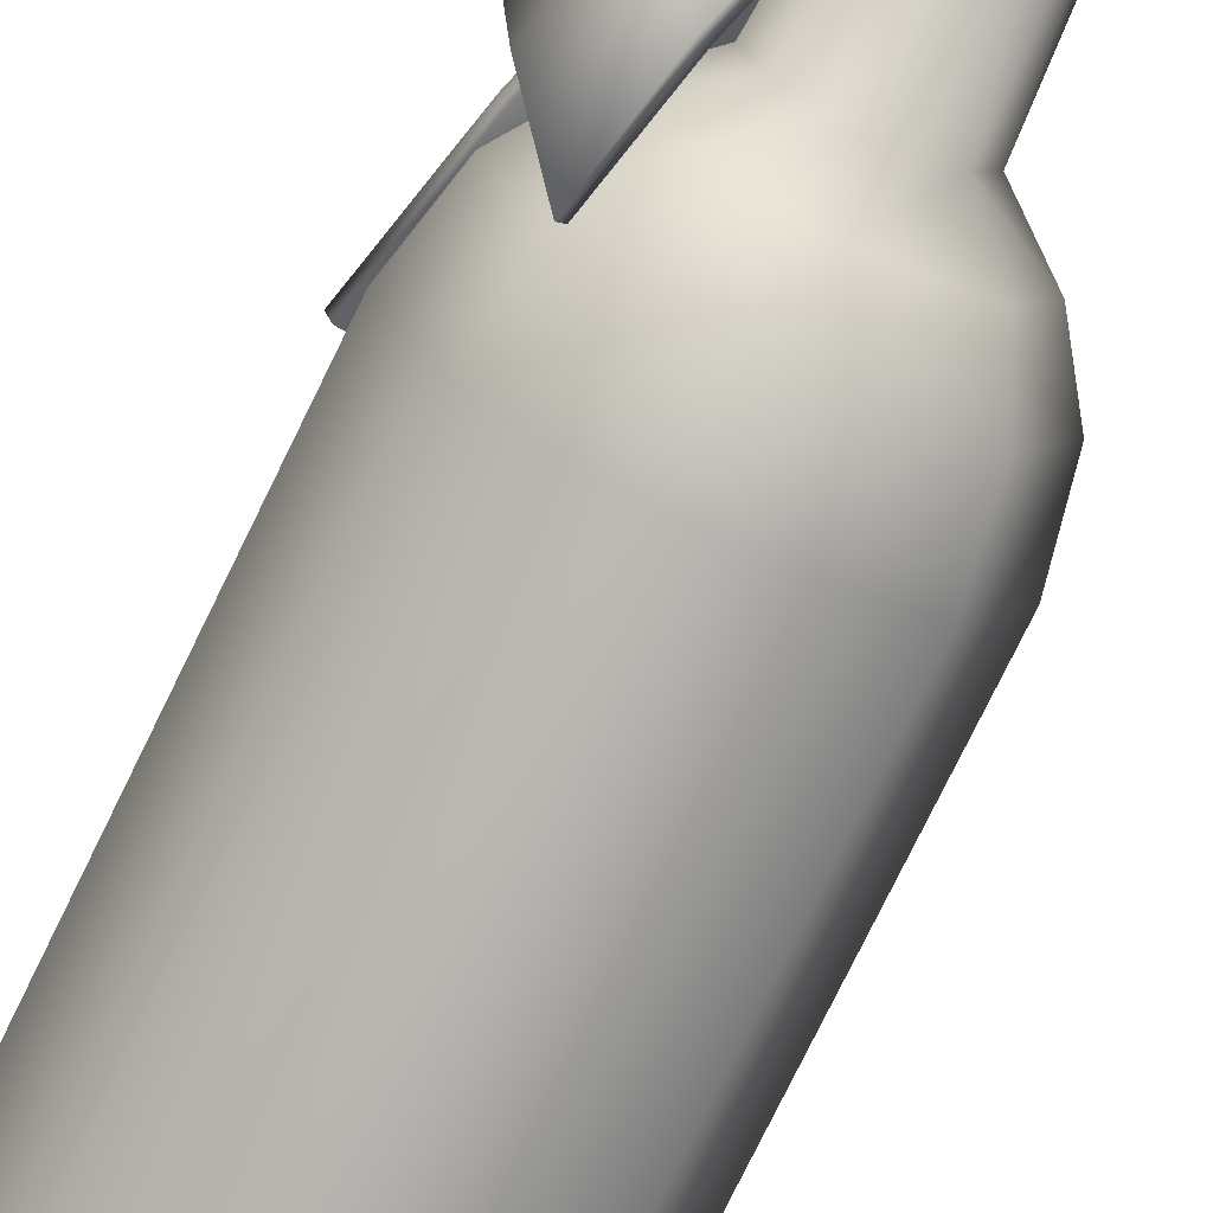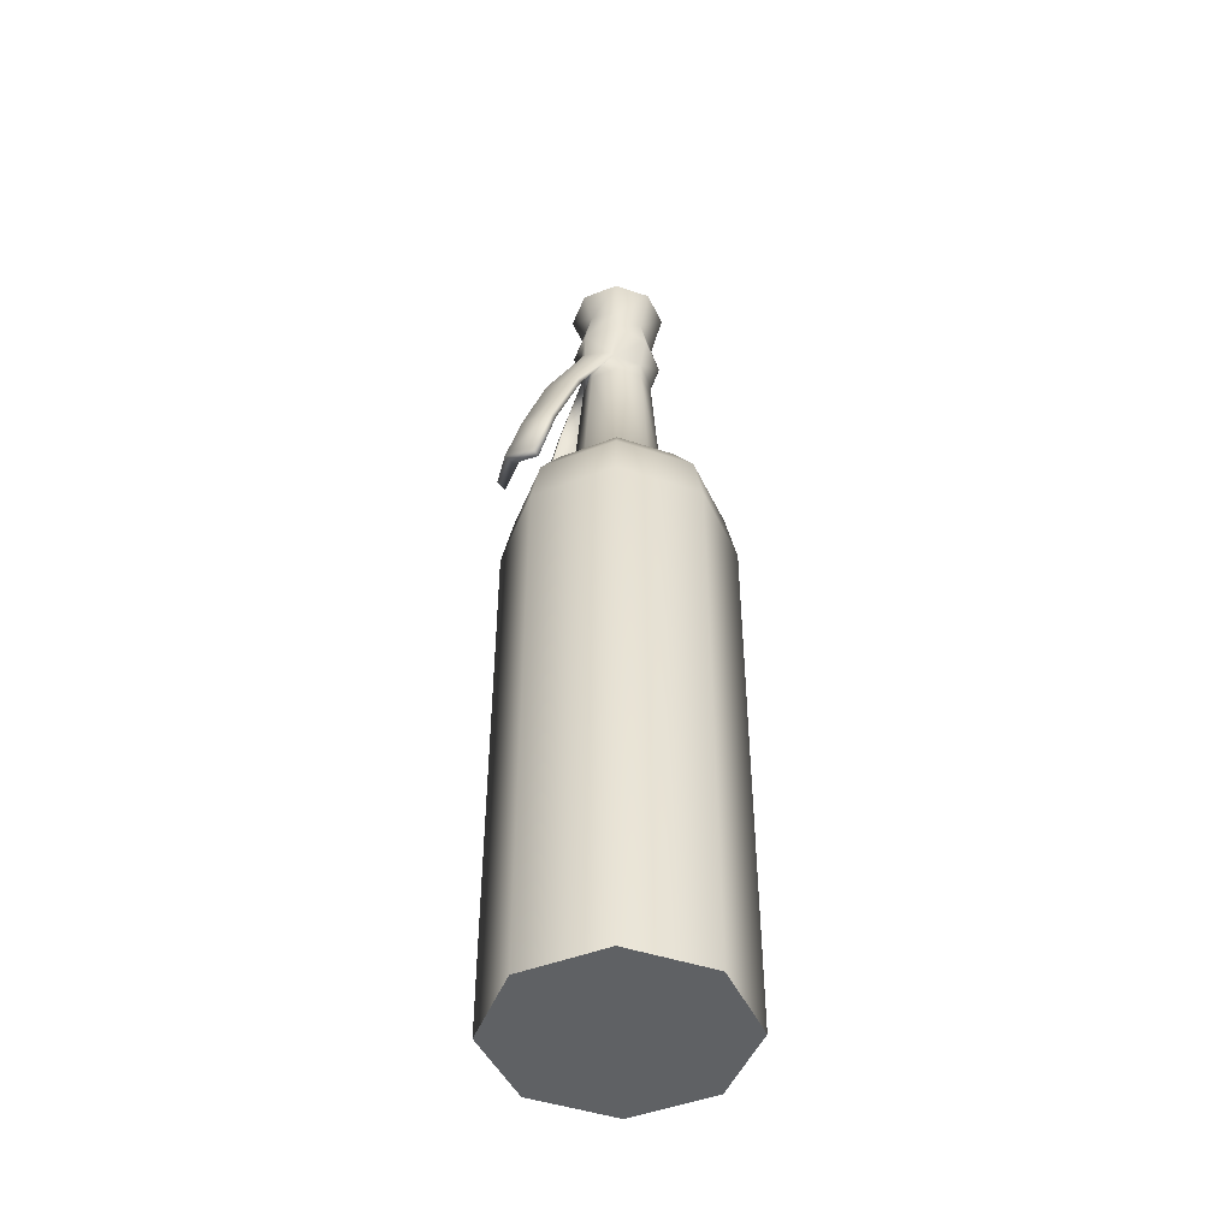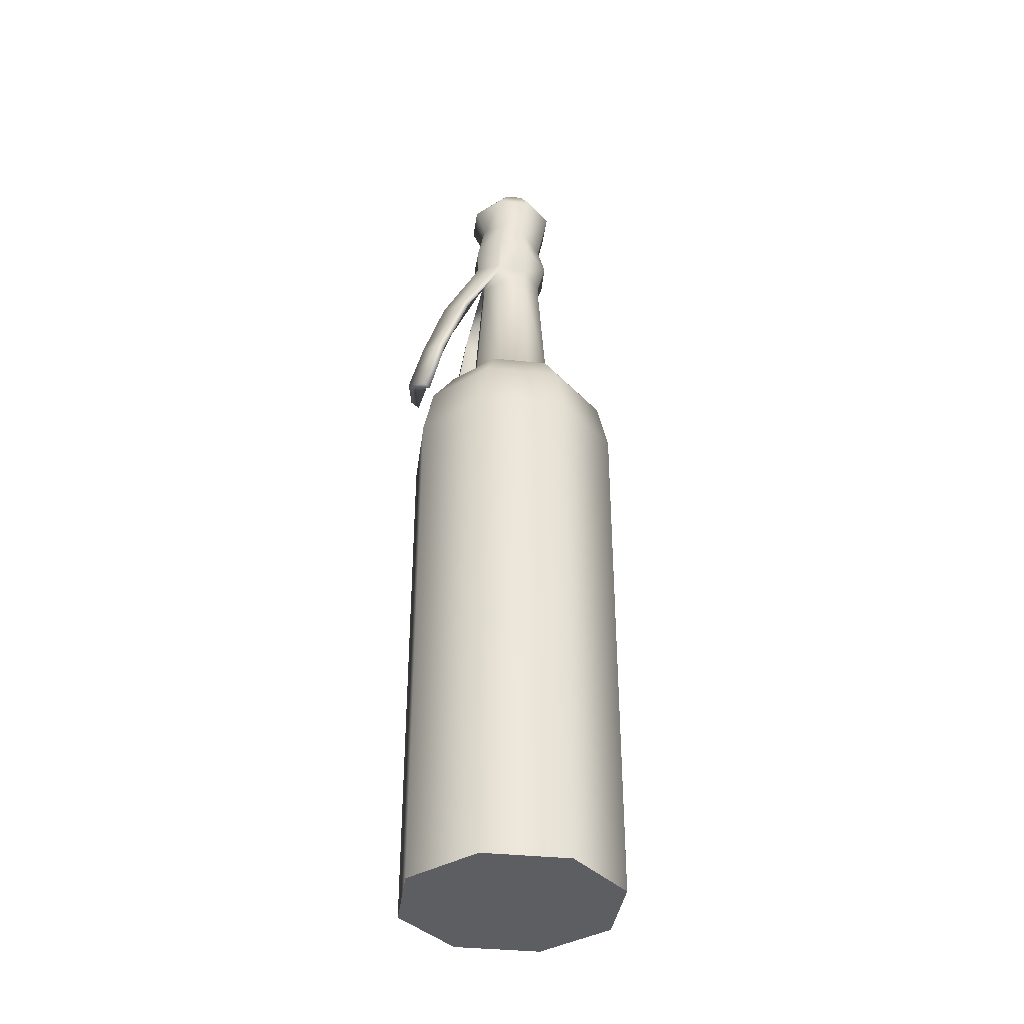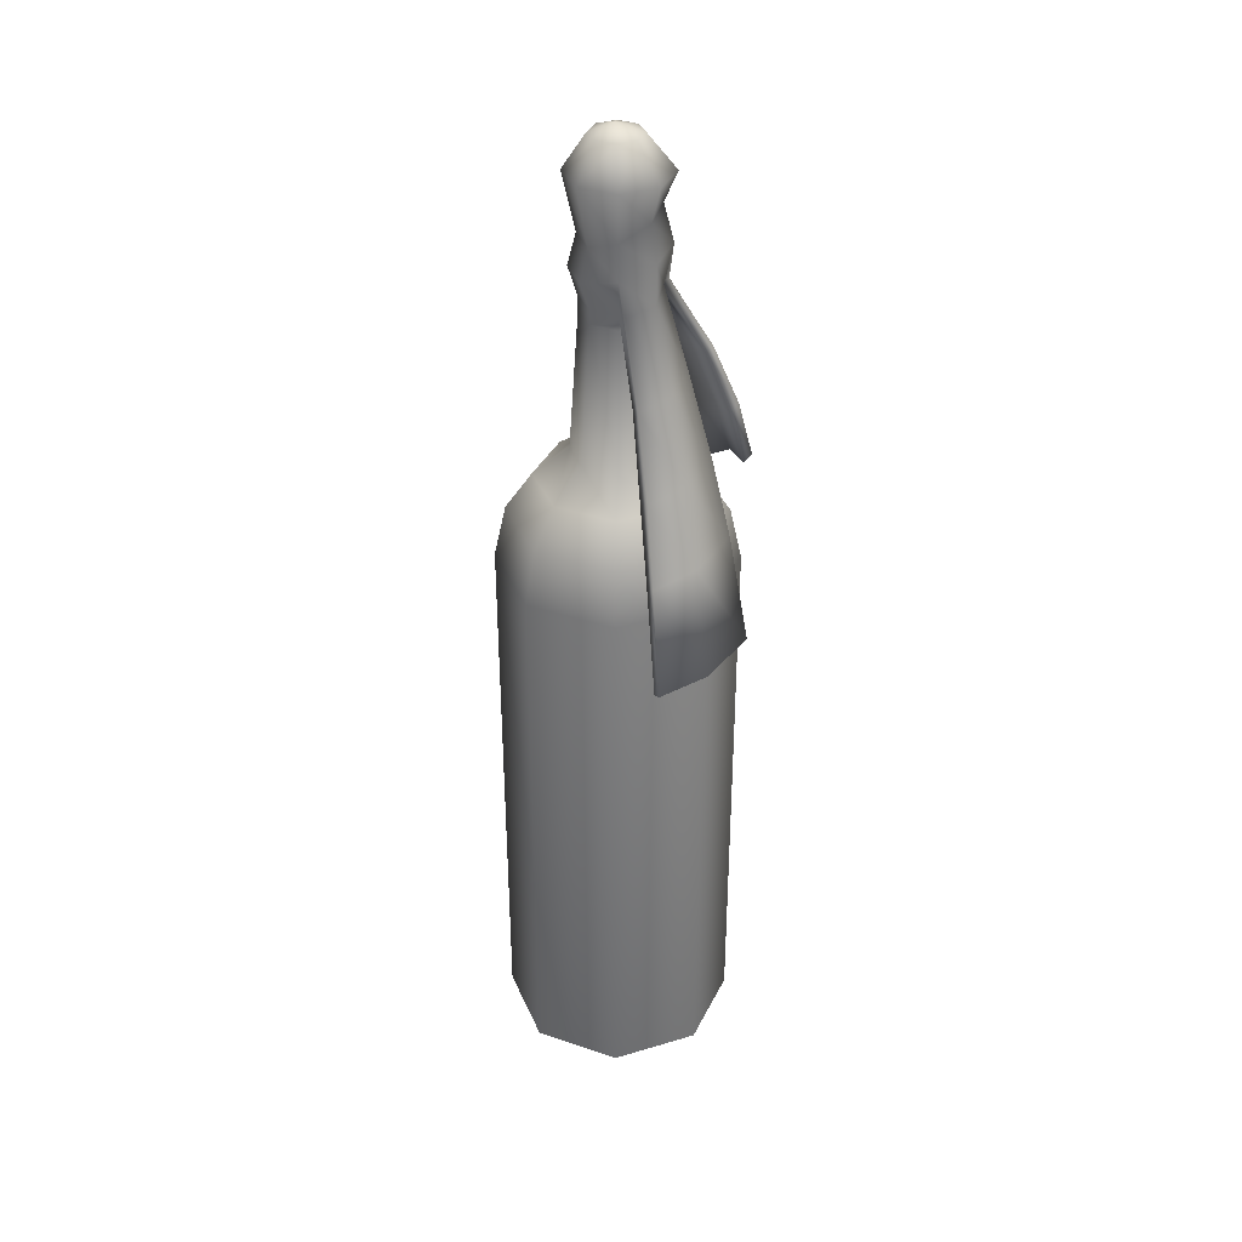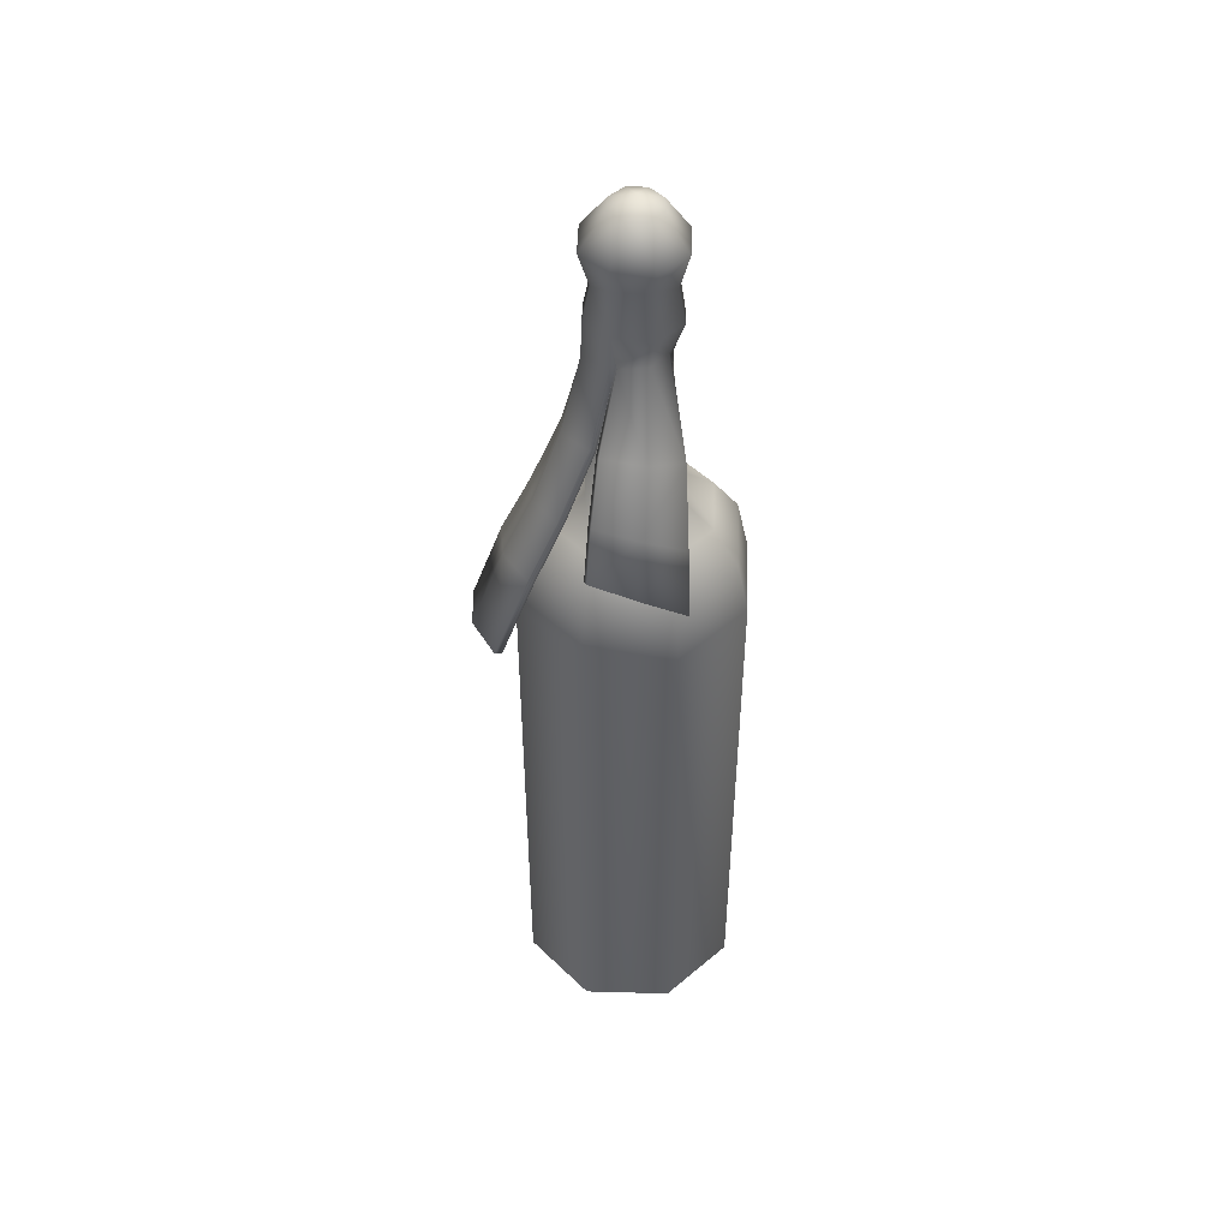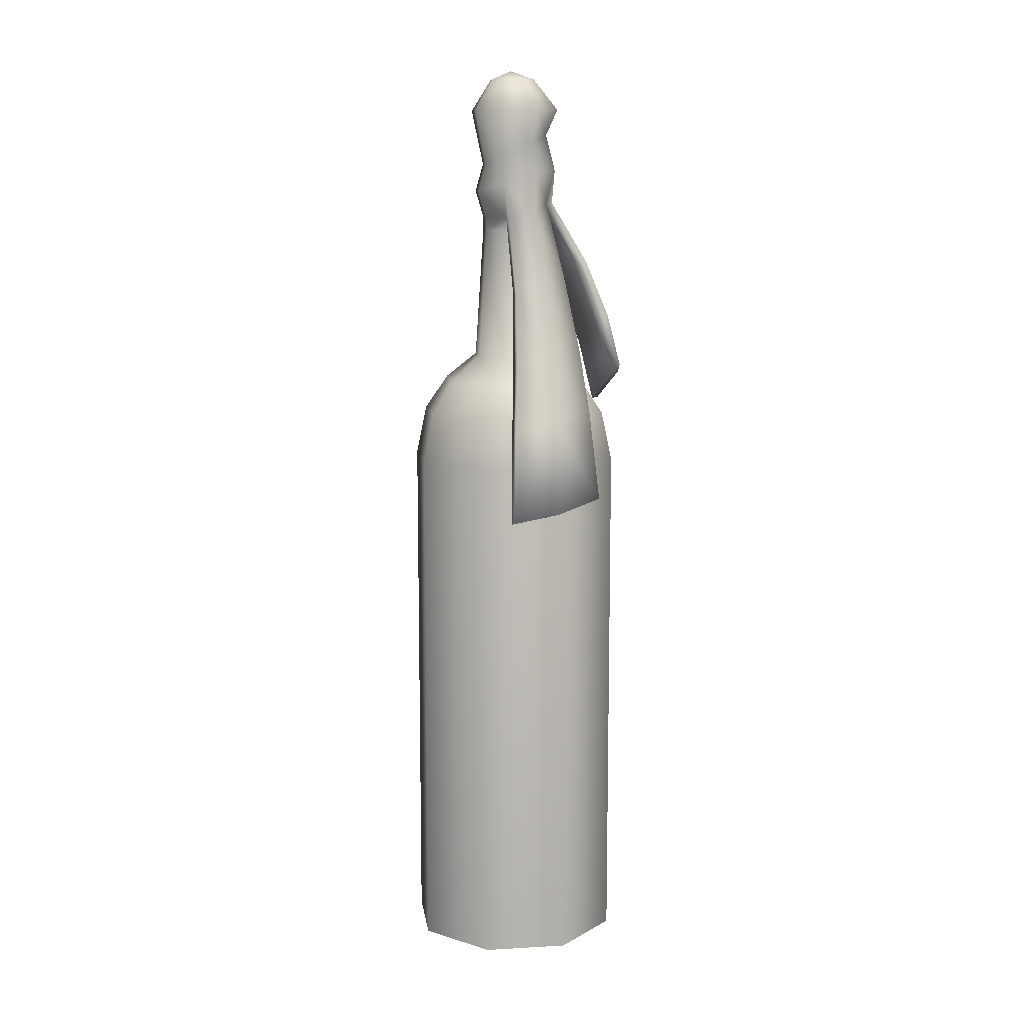
<metadata>
{"format":"obj","ext":"obj","renderer":"f3d","projection":"perspective","resolution":1024,"background":"white","views":[{"elev":-75.1,"azim":-25.9,"up":"+Y"},{"elev":-46.3,"azim":1.5,"up":"+Z"},{"elev":-37.4,"azim":14.8,"up":"+Z"},{"elev":36.0,"azim":-178.8,"up":"+Z"},{"elev":47.8,"azim":-65.7,"up":"+Z"},{"elev":10.4,"azim":-165.5,"up":"+Z"}]}
</metadata>
<code>
g Adriana_01_Bottle
v -0.03788 0 0
v -0.02679 0.02678 0.1829
v -0.03788 0 0.1829
v -0.02679 0.02678 0
v -0 0.03788 0.1829
v -0 0.03788 0
v 0.02679 0.02678 0.1829
v 0.02679 0.02678 0
v 0.03788 0 0.1829
v 0.03788 0 0
v 0.02679 -0.02679 0.1829
v 0.03788 0 0.1829
v 0.02679 -0.02679 0
v -0 -0.03788 0.1829
v -0 -0.03788 0
v -0.02679 -0.02679 0.1829
v -0.02679 -0.02679 0
v -0.03788 0 0.1829
v -0.03788 0 0
v 0.02679 0.02678 0.1829
v 0.02413 0.02413 0.2002
v -0 0.03412 0.2002
v 0.03412 0 0.2002
v 0.03788 0 0.1829
v 0.01824 0.01824 0.2123
v -0 0.02579 0.2123
v 0.02413 -0.02413 0.2002
v 0.02679 -0.02679 0.1829
v 0.02579 0 0.2123
v 0.009963 0.01078 0.2213
v -0.000631 0.01517 0.2213
v -0 -0.03412 0.2002
v -0 -0.03788 0.1829
v -0 -0.02579 0.2123
v 0.01824 -0.01824 0.2123
v 0.009963 -0.01041 0.2213
v -0.000631 -0.0148 0.2213
v -0.000582 -0.01176 0.2671
v 0.007825 -0.008277 0.2671
v 0.01435 0.000184 0.2213
v 0.01131 0.00013 0.2671
v 0.007825 0.008536 0.2671
v -0.000582 0.01202 0.2671
v -0.02679 0.02678 0.1829
v -0 0.03788 0.1829
v -0 0.03412 0.2002
v -0.02413 0.02413 0.2002
v -0.03788 0 0.1829
v -0 0.02579 0.2123
v -0.03412 0 0.2002
v -0.02679 -0.02679 0.1829
v -0.01824 0.01824 0.2123
v -0.000631 0.01517 0.2213
v -0.02413 -0.02413 0.2002
v -0 -0.03788 0.1829
v -0 -0.03412 0.2002
v -0.02579 0 0.2123
v -0.01123 0.01078 0.2213
v -0.000582 0.01202 0.2671
v -0.008989 0.008536 0.2671
v -0.01824 -0.01824 0.2123
v -0 -0.02579 0.2123
v -0.000631 -0.0148 0.2213
v -0.01562 0.000184 0.2213
v -0.01247 0.00013 0.2671
v -0.01123 -0.01041 0.2213
v -0.008989 -0.008277 0.2671
v -0.000582 -0.01176 0.2671
v -0.000582 0.01202 0.2718
v 0.007825 0.008536 0.2718
v 0.01019 0.0109 0.2811
v -0.000738 0.0154 0.2837
v 0.008077 0.008704 0.291
v -0.000538 0.01325 0.2943
v -0.002068 0.01391 0.2719
v -0.004656 0.01772 0.2451
v -0.01111 0.01081 0.2872
v -0.009548 0.0091 0.2985
v -0.01582 0.00013 0.2887
v -0.01278 0.001061 0.3013
v -0.009241 -0.008444 0.3014
v -0.011 0.0114 0.2744
v -0.006243 0.01981 0.2452
v -0.006993 0.02658 0.2196
v -0.01136 -0.01064 0.2872
v -0.000627 -0.01293 0.2985
v -0.0131 0.001463 0.2764
v -0.01536 0.01603 0.248
v -0.009166 0.02904 0.22
v -0.009249 0.03655 0.1965
v -0.000582 -0.01511 0.287
v 0.008014 -0.009762 0.2942
v -0.02061 0.004609 0.2499
v -0.02026 0.02319 0.2226
v -0.01109 0.03877 0.197
v -0.01179 0.04709 0.1653
v 0.009618 -0.01064 0.2843
v 0.01162 -0.000802 0.2911
v -0.02786 0.01149 0.225
v -0.0236 0.03211 0.1998
v -0.01313 0.04889 0.1659
v -0.02638 0.04016 0.1682
v -0.02772 0.04195 0.1688
v -0.03927 0.02822 0.1727
v -0.03793 0.02642 0.1721
v -0.03344 0.01897 0.203
v -0.03204 0.01714 0.2025
v -0.02649 0.00974 0.2246
v -0.01968 0.002829 0.2498
v -0.01247 0.00013 0.2765
v -0.01454 -0.001146 0.2769
v -0.02542 0.000196 0.2541
v -0.01144 -0.009648 0.2782
v -0.002568 -0.01128 0.2772
v -0.01363 -0.0219 0.2494
v -0.001337 -0.01134 0.2753
v -0.01212 -0.02069 0.2483
v 0.007825 -0.008277 0.2735
v -0.0199 -0.02523 0.2238
v 0.01419 0.00013 0.2814
v 0.01131 0.00013 0.2718
v 0.007825 0.008536 0.2718
v 0.008077 0.008704 0.291
v 0.01019 0.0109 0.2811
v -0.02422 -0.01412 0.2544
v -0.02173 -0.02672 0.2242
v -0.02485 -0.0268 0.2024
v -0.02758 -0.001552 0.2554
v -0.03558 -0.002738 0.2358
v -0.03291 -0.000564 0.2335
v -0.03177 -0.0159 0.2328
v -0.04008 -0.003322 0.2179
v -0.03766 -0.001325 0.2161
v -0.03376 -0.01617 0.2117
v -0.03656 -0.01769 0.2138
v -0.02631 -0.02936 0.2025
v 0.008077 0.008704 0.291
v 0.01162 -0.000802 0.2911
v 0.01556 0.00013 0.3102
v 0.01083 0.01155 0.3102
v -0.000538 0.01325 0.2943
v 0.005939 0.005838 0.3212
v 0.008303 0.00013 0.3212
v 0.000851 0.00013 0.3241
v -0.000582 0.01627 0.3102
v -0.009548 0.0091 0.2985
v 0.000231 0.008202 0.3212
v -0.005477 0.005838 0.3212
v -0.007842 0.00013 0.3212
v -0.012 0.01155 0.3102
v -0.01278 0.001061 0.3013
v -0.01673 0.00013 0.3102
v -0.009241 -0.008444 0.3014
v -0.01278 0.001061 0.3013
v -0.01673 0.00013 0.3102
v -0.012 -0.01129 0.3102
v -0.007842 0.00013 0.3212
v -0.000582 -0.01602 0.3102
v -0.000627 -0.01293 0.2985
v -0.005477 -0.005579 0.3212
v 0.000851 0.00013 0.3241
v 0.01083 -0.01129 0.3102
v 0.008014 -0.009762 0.2942
v 0.000231 -0.007943 0.3212
v 0.005939 -0.005579 0.3212
v 0.008303 0.00013 0.3212
v 0.01556 0.00013 0.3102
v 0.01162 -0.000802 0.2911
v -0.009263 -0.007616 0.2742
v -0.01247 0.00013 0.2765
v -0.02542 0.000196 0.2541
v -0.02081 -0.01239 0.2513
v -0.03291 -0.000564 0.2335
v -0.01212 -0.02069 0.2483
v -0.001337 -0.01134 0.2753
v -0.02877 -0.01491 0.2293
v -0.03766 -0.001325 0.2161
v -0.0199 -0.02523 0.2238
v -0.03376 -0.01617 0.2117
v -0.02485 -0.0268 0.2024
v -0.008989 0.008536 0.2743
v -0.01968 0.002829 0.2498
v -0.01247 0.00013 0.2765
v -0.01386 0.0119 0.2477
v -0.000582 0.01202 0.2718
v -0.02649 0.00974 0.2246
v -0.004656 0.01772 0.2451
v -0.01856 0.02107 0.2222
v -0.03204 0.01714 0.2025
v -0.006993 0.02658 0.2196
v -0.02201 0.03008 0.1993
v -0.03793 0.02642 0.1721
v -0.009249 0.03655 0.1965
v -0.02638 0.04016 0.1682
v -0.01179 0.04709 0.1653
v 0.007825 0.008536 0.2718
v 0.007825 0.008536 0.2671
v 0.01131 0.00013 0.2671
v 0.01131 0.00013 0.2718
v 0.007825 -0.008277 0.2671
v 0.007825 -0.008277 0.2735
v -0.000582 -0.01176 0.2671
v -0.001337 -0.01134 0.2753
v -0.008989 -0.008277 0.2671
v -0.009263 -0.007616 0.2742
v -0.01247 0.00013 0.2671
v -0.01247 0.00013 0.2765
v -0.008989 0.008536 0.2743
v -0.008989 0.008536 0.2671
v -0.000582 0.01202 0.2718
v -0.000582 0.01202 0.2671
v 0.007825 0.008536 0.2671
v 0.007825 0.008536 0.2718
v 0.02679 0.02678 0
v -0 0 0
v 0.03788 0 0
v -0 0.03788 0
v 0.02679 -0.02679 0
v -0.02679 0.02678 0
v -0 -0.03788 0
v -0.03788 0 0
v -0.02679 -0.02679 0
g Adriana_01_Bottle_0
f -220 -221 -222
f -221 -219 -222
f -221 -218 -219
f -218 -217 -219
f -218 -216 -217
f -216 -215 -217
f -216 -214 -215
f -214 -213 -215
f -211 -212 -213
f -212 -210 -213
f -212 -209 -210
f -209 -208 -210
f -209 -207 -208
f -207 -206 -208
f -207 -205 -206
f -205 -204 -206
f -202 -203 -218
f -201 -202 -218
f -202 -200 -203
f -200 -199 -203
f -198 -202 -201
f -197 -198 -201
f -200 -196 -199
f -196 -195 -199
f -194 -200 -202
f -198 -194 -202
f -193 -198 -197
f -192 -193 -197
f -196 -191 -195
f -191 -190 -195
f -189 -191 -196
f -188 -196 -200
f -188 -189 -196
f -194 -188 -200
f -188 -187 -189
f -187 -188 -194
f -187 -186 -189
f -185 -186 -187
f -184 -185 -187
f -183 -194 -198
f -183 -187 -194
f -184 -187 -183
f -193 -183 -198
f -182 -184 -183
f -182 -183 -193
f -181 -182 -193
f -181 -193 -192
f -180 -181 -192
f -177 -178 -179
f -176 -177 -179
f -176 -179 -175
f -174 -177 -176
f -173 -176 -175
f -173 -175 -172
f -171 -174 -176
f -171 -176 -173
f -170 -174 -171
f -169 -173 -172
f -169 -172 -168
f -167 -169 -168
f -166 -171 -173
f -166 -173 -169
f -165 -170 -171
f -165 -171 -166
f -164 -170 -165
f -163 -164 -165
f -162 -169 -167
f -162 -166 -169
f -161 -162 -167
f -161 -160 -162
f -163 -165 -159
f -159 -165 -166
f -158 -163 -159
f -162 -157 -166
f -157 -159 -166
f -158 -159 -157
f -160 -157 -162
f -156 -158 -157
f -156 -157 -160
f -155 -156 -160
f -152 -153 -154
f -151 -152 -154
f -150 -152 -151
f -149 -150 -151
f -154 -148 -151
f -148 -154 -147
f -149 -151 -146
f -145 -149 -146
f -145 -146 -144
f -143 -145 -144
f -143 -144 -142
f -141 -146 -151
f -148 -141 -151
f -140 -148 -147
f -140 -147 -139
f -144 -138 -142
f -142 -138 -137
f -136 -144 -146
f -141 -136 -146
f -135 -141 -148
f -140 -135 -148
f -134 -140 -139
f -134 -139 -133
f -138 -132 -137
f -137 -132 -131
f -130 -136 -141
f -135 -130 -141
f -129 -135 -140
f -134 -129 -140
f -128 -134 -133
f -128 -133 -127
f -132 -126 -131
f -131 -126 -125
f -124 -130 -135
f -129 -124 -135
f -123 -129 -134
f -128 -123 -134
f -122 -128 -127
f -122 -127 -121
f -122 -120 -128
f -120 -122 -121
f -120 -123 -128
f -119 -120 -121
f -120 -119 -123
f -118 -119 -121
f -123 -117 -129
f -119 -117 -123
f -119 -118 -117
f -117 -124 -129
f -118 -116 -117
f -117 -116 -124
f -116 -115 -124
f -124 -115 -130
f -115 -114 -130
f -130 -114 -136
f -114 -113 -136
f -144 -136 -113
f -113 -112 -144
f -144 -112 -138
f -112 -113 -111
f -112 -110 -138
f -138 -110 -109
f -108 -109 -110
f -132 -138 -109
f -132 -109 -107
f -109 -108 -107
f -126 -132 -107
f -108 -106 -107
f -105 -126 -107
f -104 -106 -108
f -103 -126 -105
f -102 -103 -105
f -126 -103 -125
f -103 -102 -101
f -125 -103 -100
f -99 -103 -101
f -103 -99 -100
f -98 -108 -110
f -98 -110 -112
f -97 -104 -108
f -96 -104 -97
f -95 -98 -112
f -95 -112 -111
f -94 -95 -111
f -98 -95 -94
f -93 -94 -111
f -108 -98 -92
f -92 -98 -94
f -97 -108 -92
f -91 -94 -93
f -92 -94 -91
f -90 -91 -93
f -91 -90 -89
f -88 -92 -91
f -97 -92 -88
f -88 -91 -89
f -96 -87 -89
f -87 -96 -97
f -87 -88 -89
f -87 -97 -88
f -84 -85 -86
f -83 -84 -86
f -83 -86 -82
f -83 -81 -84
f -81 -80 -84
f -79 -80 -81
f -78 -83 -82
f -78 -82 -77
f -76 -81 -83
f -79 -81 -76
f -78 -76 -83
f -79 -76 -75
f -75 -76 -78
f -79 -75 -74
f -73 -78 -77
f -73 -75 -78
f -74 -75 -73
f -73 -77 -72
f -71 -74 -73
f -71 -73 -72
f -68 -69 -70
f -67 -68 -70
f -66 -68 -67
f -67 -70 -65
f -70 -64 -65
f -63 -66 -67
f -63 -67 -65
f -62 -66 -63
f -65 -64 -61
f -64 -60 -61
f -59 -63 -65
f -62 -63 -59
f -59 -65 -61
f -62 -59 -58
f -58 -59 -61
f -62 -58 -57
f -57 -58 -56
f -58 -61 -56
f -61 -60 -56
f -60 -55 -56
f -52 -53 -54
f -51 -52 -54
f -50 -52 -51
f -49 -51 -54
f -48 -49 -54
f -47 -50 -51
f -47 -51 -49
f -46 -50 -47
f -45 -47 -49
f -44 -46 -47
f -44 -47 -45
f -43 -44 -45
f -40 -41 -42
f -41 -39 -42
f -42 -39 -38
f -39 -41 -37
f -39 -36 -38
f -35 -39 -37
f -36 -39 -35
f -35 -37 -34
f -33 -36 -35
f -32 -35 -34
f -33 -35 -32
f -32 -34 -31
f -30 -33 -32
f -29 -32 -31
f -30 -32 -29
f -28 -30 -29
f -25 -26 -27
f -24 -25 -27
f -23 -25 -24
f -22 -23 -24
f -21 -23 -22
f -20 -21 -22
f -19 -21 -20
f -18 -19 -20
f -17 -19 -18
f -16 -17 -18
f -16 -15 -17
f -15 -14 -17
f -15 -13 -14
f -13 -12 -14
f -11 -12 -13
f -10 -11 -13
f -7 -8 -9
f -9 -8 -6
f -5 -8 -7
f -6 -8 -4
f -3 -8 -5
f -4 -8 -2
f -1 -8 -3
f -2 -8 -1

</code>
